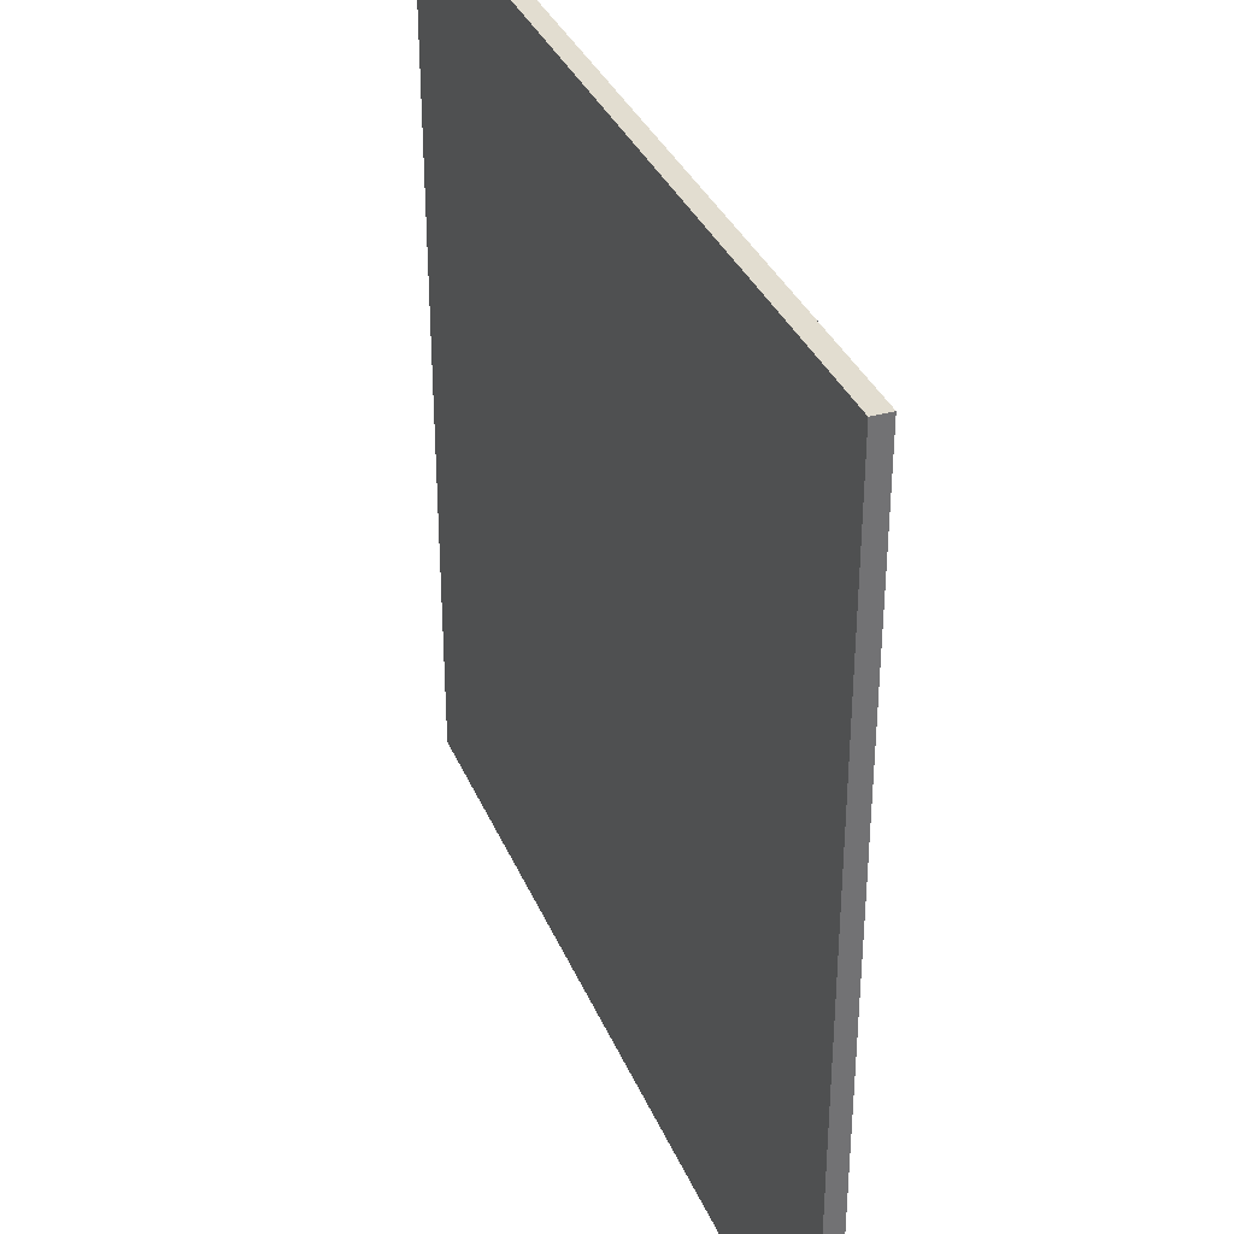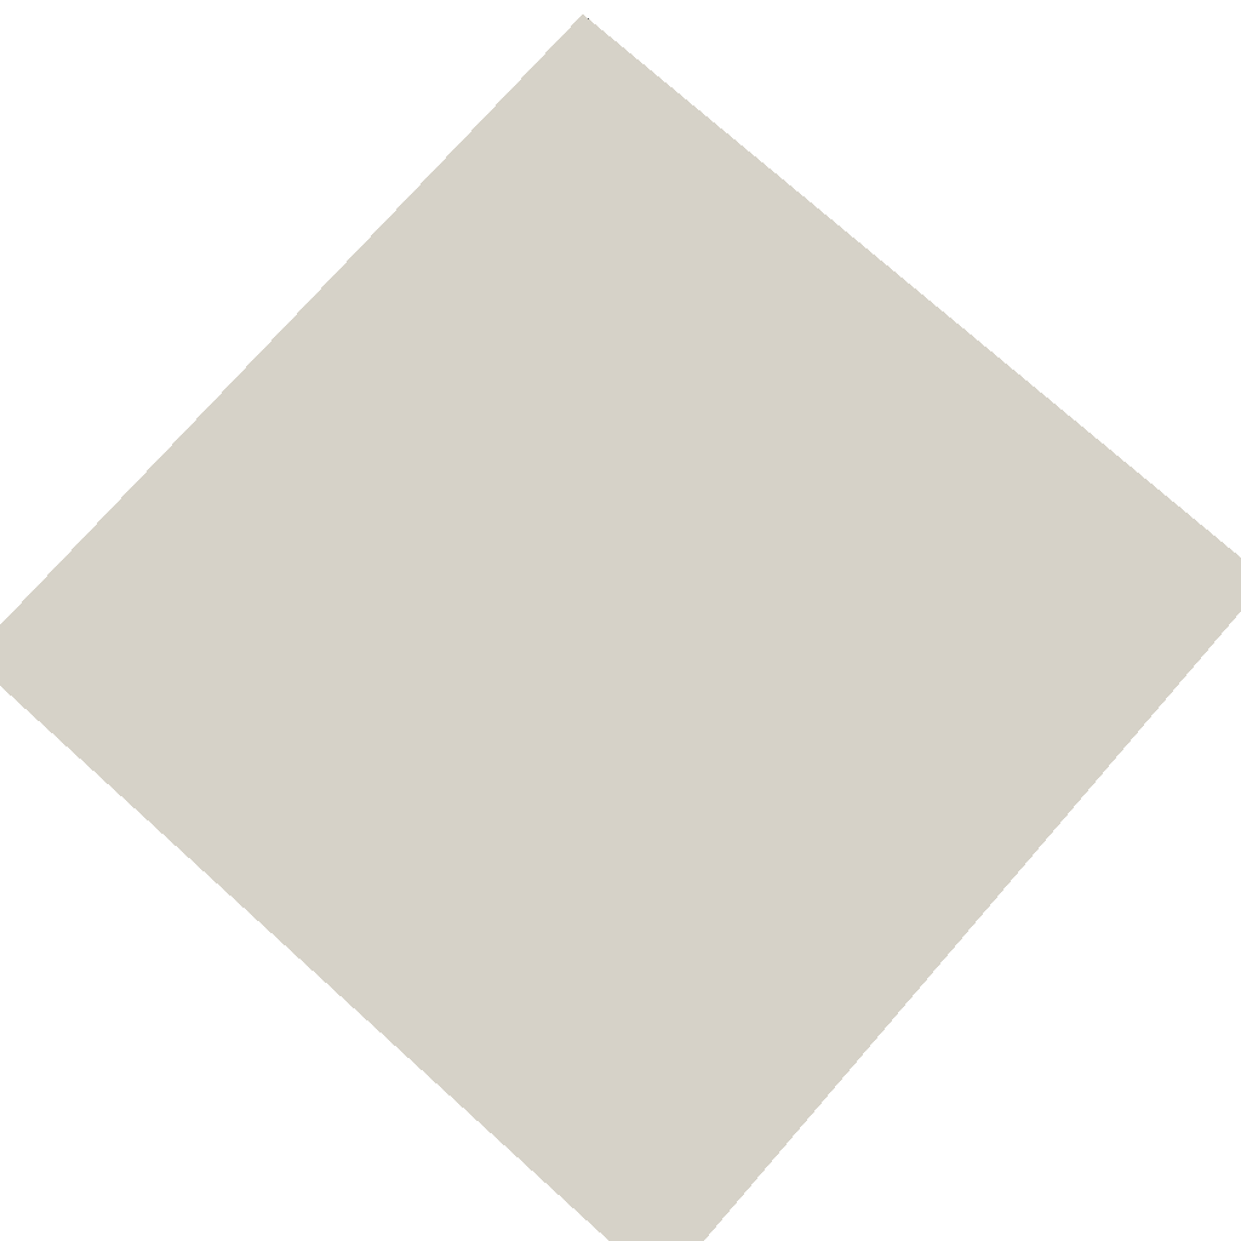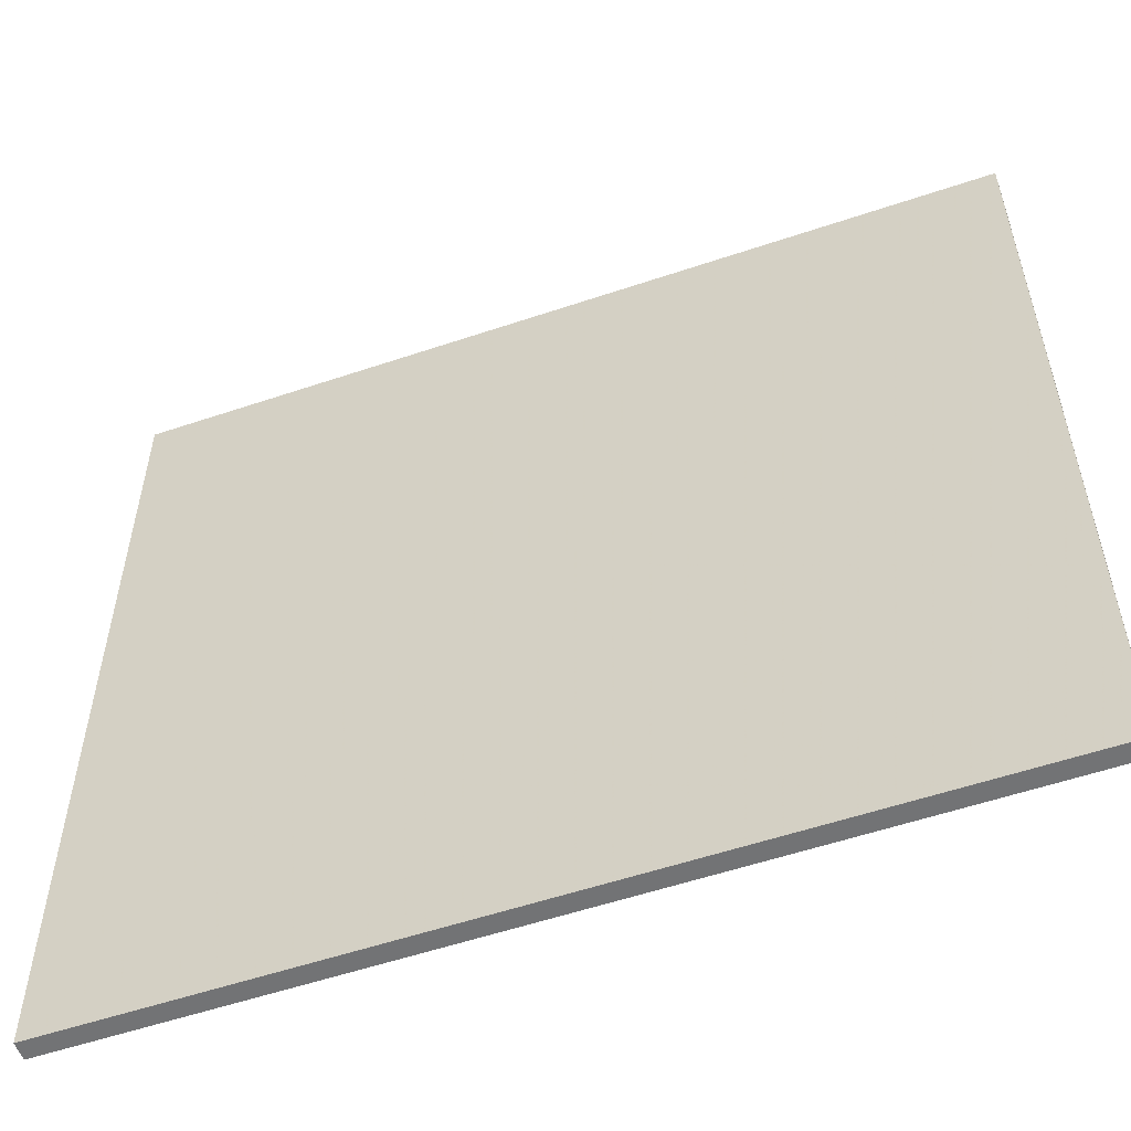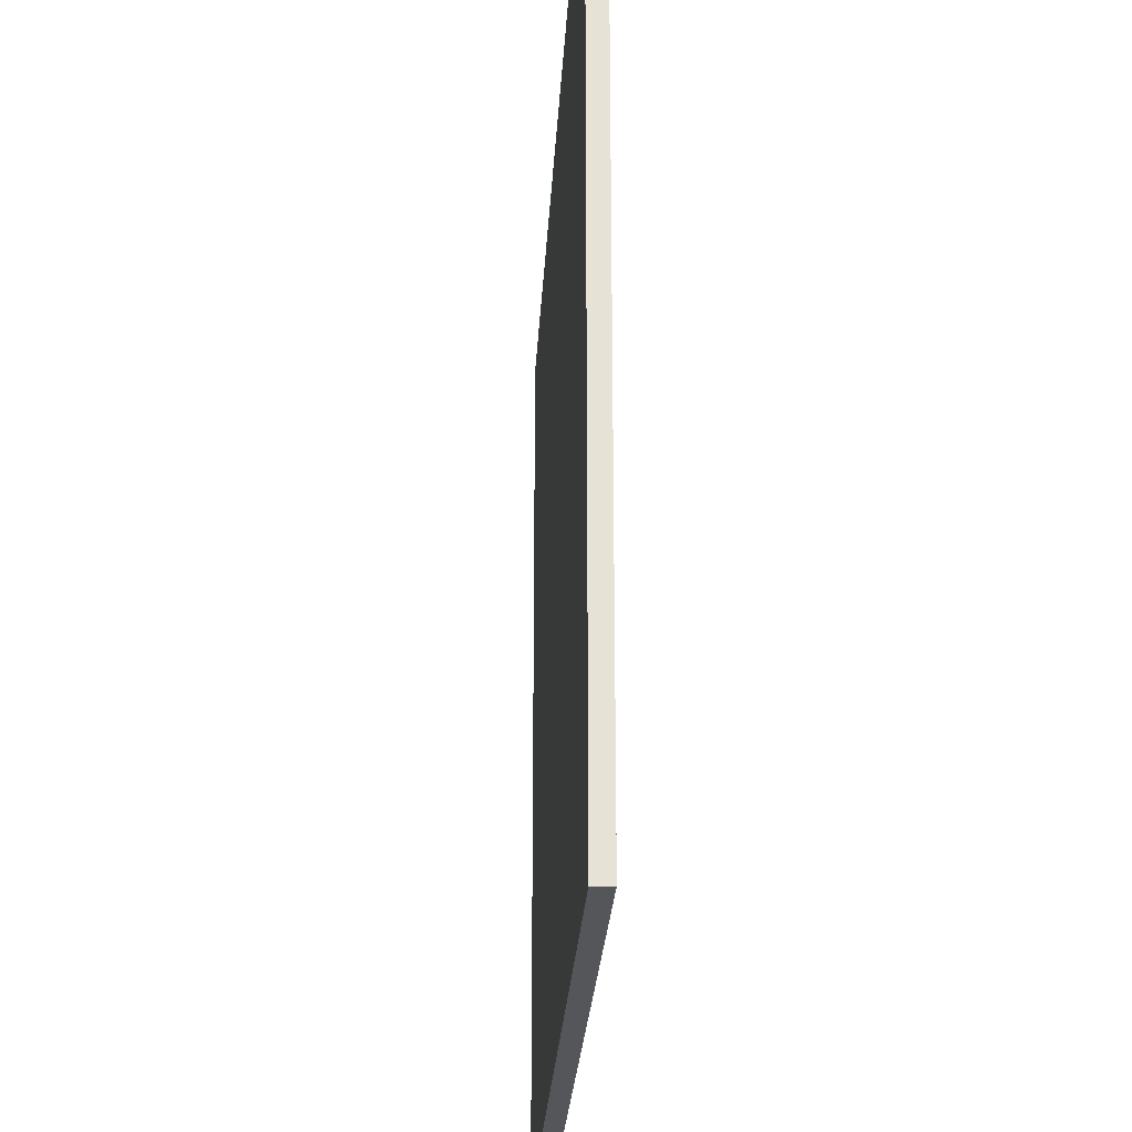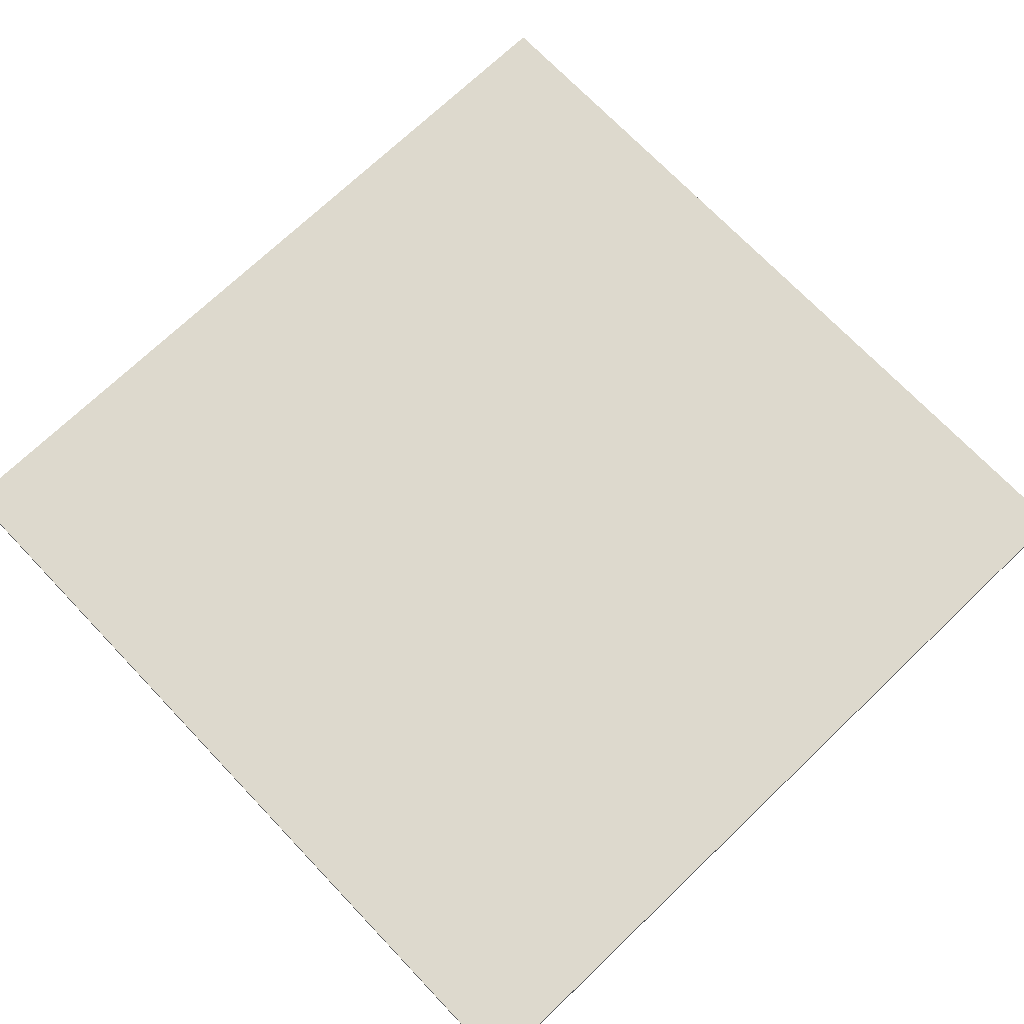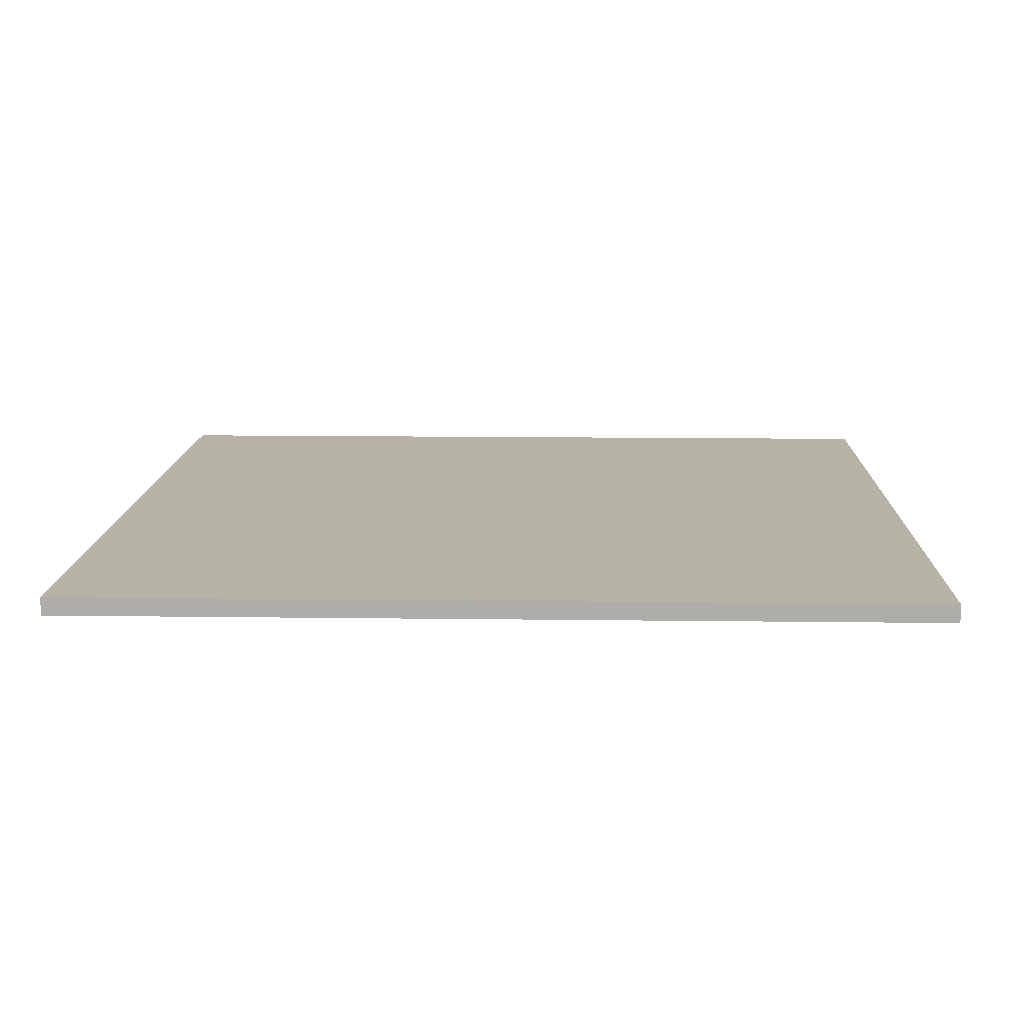
<metadata>
{"format":"obj","ext":"obj","renderer":"f3d","projection":"perspective","resolution":1024,"background":"white","views":[{"elev":35.4,"azim":69.0,"up":"+Y"},{"elev":78.4,"azim":-48.5,"up":"+Z"},{"elev":-55.8,"azim":-160.5,"up":"+Y"},{"elev":-25.5,"azim":86.9,"up":"+Y"},{"elev":72.0,"azim":-43.7,"up":"+Z"},{"elev":12.3,"azim":1.8,"up":"+Z"}]}
</metadata>
<code>
o Vent_Hall_Low_Cube.002
v -0.3048 -0.3048 0.00635
v -0.3048 -0.3048 -0.00635
v 0.3048 -0.3048 -0.00635
v 0.3048 -0.3048 0.00635
v -0.3048 0.3048 0.00635
v -0.3048 0.3048 -0.00635
v 0.3048 0.3048 -0.00635
v 0.3048 0.3048 0.00635
f 5 6 2 1
f 6 7 3 2
f 7 8 4 3
f 8 5 1 4
f 1 2 3 4
f 8 7 6 5

</code>
